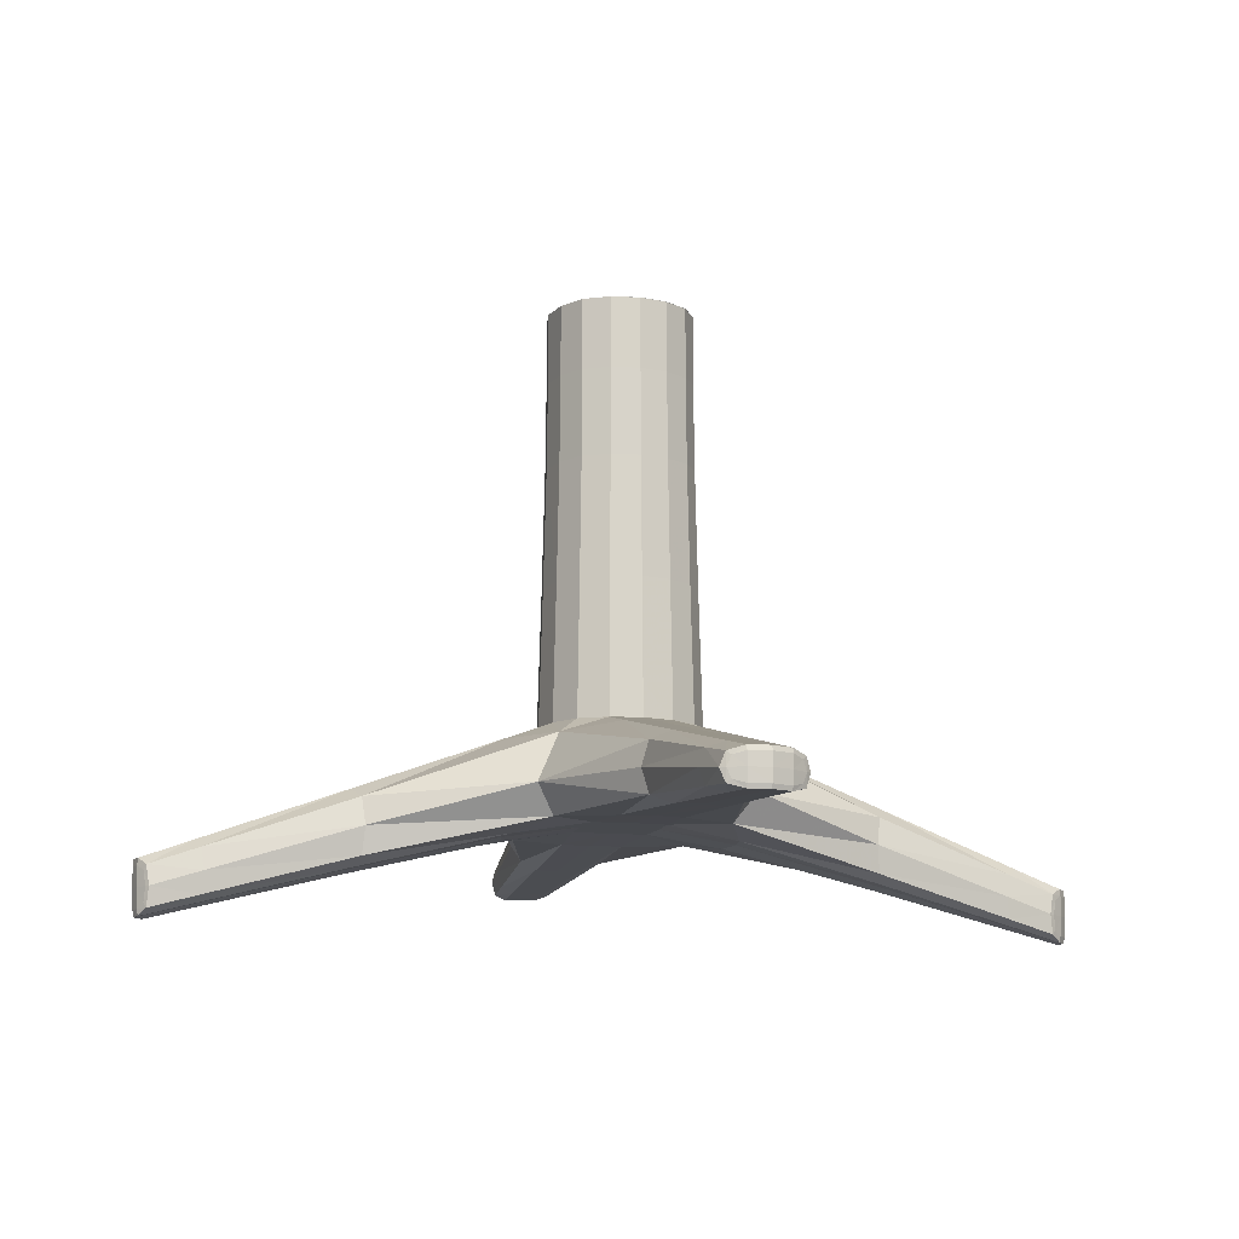
<metadata>
{"format":"obj","ext":"obj","renderer":"f3d","projection":"perspective","resolution":1024,"background":"white","views":[{"elev":-12.2,"azim":163.9,"up":"+Y"}]}
</metadata>
<code>
g 604_3
v 0.000591 0.1433 -0.03683
v -0.024 0.1433 -0.02706
v 0.03518 0.06858 -0.000603
v 0.000591 0.06858 -0.03722
v 0.0259 0.06858 -0.02787
v -0.03418 0.06858 -0.00335
v -0.02429 0.06858 -0.02733
v 0.000196 0.06858 0.03129
v 0.02486 0.06858 0.02446
v -0.02569 0.06858 0.023
v 0.05513 -0.1027 -0.000508
v 0.000514 -0.09696 -0.001776
v 9.2e-05 -0.09831 -0.0546
v 0.04181 -0.09845 -0.04189
v -0.05417 -0.1027 -0.003016
v -0.04039 -0.09843 -0.04094
v -0.00018 -0.09832 0.04988
v 0.04003 -0.09846 0.0394
v -0.04211 -0.09844 0.03777
v 0.02558 0.1348 -0.02756
v 0.000591 0.1348 -0.03679
v -0.02397 0.1348 -0.02703
v -0.03374 0.1348 -0.003352
v -0.02536 0.1348 0.02267
v 0.000202 0.1348 0.03085
v 0.02455 0.1348 0.02411
v 0.03474 0.1348 -0.000639
v 0.06057 -0.06096 -0.000283
v 0.0388 -0.06068 -0.03954
v 9.4e-05 -0.05751 -0.06017
v -0.03726 -0.06067 -0.03847
v -0.05963 -0.06093 -0.003215
v -0.03909 -0.06068 0.03532
v -0.000238 -0.05753 0.05509
v 0.0371 -0.06069 0.03692
v 0.2134 -0.1378 -0.00938
v 0.2168 -0.1403 0.000212
v 0.2138 -0.124 -0.009412
v 0.2174 -0.1216 0.000218
v 0.2085 -0.1378 0.009597
v 0.2089 -0.124 0.009637
v -0.2174 -0.1216 -0.002291
v -0.2168 -0.1402 -0.002291
v -0.2085 -0.1239 -0.01116
v -0.2081 -0.1378 -0.01113
v -0.2153 -0.124 0.006913
v -0.2149 -0.1378 0.006877
v -0.003382 -0.1057 -0.2003
v 0.01187 -0.1041 -0.1964
v -0.003382 -0.09303 -0.2009
v 0.01193 -0.09466 -0.1968
v -0.01853 -0.1041 -0.193
v -0.01858 -0.09464 -0.1933
v -0.003019 -0.09309 0.2009
v -0.003017 -0.1058 0.2003
v -0.01508 -0.09471 0.1961
v -0.01502 -0.1041 0.1957
v 0.008726 -0.09471 0.198
v 0.008671 -0.1041 0.1976
v 0.03781 -0.03637 -0.00039
v 0.02783 -0.03637 -0.02974
v 0.000586 -0.03637 -0.0398
v -0.02619 -0.03637 -0.02915
v -0.03683 -0.03637 -0.003347
v -0.0277 -0.03637 0.02501
v 0.000162 -0.03637 0.03393
v 0.02671 -0.03637 0.02658
v 0.185 -0.1135 0.01276
v 0.1945 -0.1101 0.000146
v 0.1899 -0.1135 -0.01294
v 0.1894 -0.134 -0.01284
v 0.1937 -0.1374 0.00013
v 0.1845 -0.134 0.01265
v 0.01554 -0.0885 -0.175
v -0.002862 -0.08593 -0.18
v -0.02109 -0.08848 -0.1714
v -0.02095 -0.1038 -0.1709
v -0.00286 -0.1064 -0.1791
v 0.0154 -0.1039 -0.1744
v -0.1842 -0.1133 -0.01431
v -0.1939 -0.1099 -0.00243
v -0.1911 -0.1133 0.01019
v -0.1905 -0.1339 0.01008
v -0.1931 -0.1373 -0.00243
v -0.1837 -0.1338 -0.01421
v -0.01793 -0.08859 0.174
v -0.002607 -0.08604 0.1794
v 0.01216 -0.08859 0.176
v 0.01203 -0.1039 0.1755
v -0.002604 -0.1065 0.1786
v -0.01779 -0.1039 0.1734
v -0.0128 0.1433 -0.03407
v 0.03474 0.1432 -0.000639
v 0.000591 0.1432 -0.03679
v 0.02558 0.1432 -0.02756
v 0.01433 0.06858 -0.0351
v 0.03296 0.06858 -0.01538
v -0.03374 0.1432 -0.003352
v -0.02397 0.1432 -0.02703
v -0.03143 0.06858 -0.01654
v -0.01295 0.06858 -0.03443
v 0.000202 0.1432 0.03085
v 0.02455 0.1432 0.02411
v 0.01364 0.06858 0.03003
v 0.03226 0.06858 0.01346
v -0.02536 0.1432 0.02267
v -0.01388 0.06858 0.02936
v -0.03236 0.06858 0.01096
v 0.02686 0.01196 -0.0288
v 0.01898 -0.09696 -0.001081
v 0.000574 -0.09696 -0.02041
v 0.01476 -0.09831 -0.05262
v 0.0532 -0.1027 -0.01557
v -0.01796 -0.09696 -0.002543
v -0.0514 -0.1027 -0.01676
v -0.01441 -0.09831 -0.05205
v 0.01398 -0.09832 0.04883
v 0.000364 -0.09696 0.01608
v 0.05226 -0.1027 0.01383
v -0.01485 -0.09832 0.04791
v -0.05269 -0.1027 0.01151
v 0.02558 0.1097 -0.02756
v 0.000591 0.1097 -0.03679
v 0.01415 0.1348 -0.03469
v -0.02397 0.1097 -0.02703
v -0.01277 0.1348 -0.03404
v -0.03374 0.1097 -0.003352
v -0.03102 0.1348 -0.01638
v -0.02536 0.1097 0.02267
v -0.03194 0.1348 0.01078
v 0.000202 0.1097 0.03085
v -0.01369 0.1348 0.02895
v 0.02455 0.1097 0.02411
v 0.01348 0.1348 0.0296
v 0.03474 0.1097 -0.000639
v 0.03186 0.1348 0.01325
v 0.03255 0.1348 -0.01523
v 0.00059 0.01196 -0.03851
v -0.02524 0.01196 -0.02824
v -0.03551 0.01196 -0.003348
v -0.02669 0.01196 0.02401
v 0.000178 0.01196 0.03261
v 0.02578 0.01196 0.02552
v 0.0365 0.01196 -0.000497
v 0.05115 -0.08491 -0.05017
v 0.05829 -0.06096 -0.01514
v 0.01442 -0.05751 -0.05795
v -0.04971 -0.08488 -0.04873
v -0.01404 -0.05751 -0.05704
v -0.05642 -0.06093 -0.01651
v -0.05176 -0.0849 0.04643
v -0.05786 -0.06093 0.01117
v -0.01462 -0.05753 0.05295
v 0.04872 -0.08493 0.04815
v 0.01353 -0.05753 0.05374
v 0.05724 -0.06096 0.01388
v 0.1216 -0.1157 -0.01948
v 0.1267 -0.1201 -0.000107
v 0.2156 -0.1402 -0.005926
v 0.1221 -0.08983 -0.01971
v 0.2129 -0.1309 -0.0106
v 0.1275 -0.08553 -6.8e-05
v 0.2162 -0.1216 -0.005953
v 0.2172 -0.131 0.000215
v 0.1182 -0.1158 0.01821
v 0.2125 -0.1403 0.006252
v 0.1187 -0.08986 0.01847
v 0.2131 -0.1216 0.00629
v 0.2074 -0.131 0.01078
v -0.1267 -0.08539 -0.002822
v -0.1258 -0.12 -0.002824
v -0.2173 -0.131 -0.002289
v -0.118 -0.0897 -0.02017
v -0.2127 -0.1216 -0.008017
v -0.1175 -0.1156 -0.01995
v -0.2071 -0.1309 -0.01223
v -0.2122 -0.1402 -0.007987
v -0.1227 -0.08972 0.01625
v -0.1222 -0.1157 0.016
v -0.2148 -0.1309 0.008036
v -0.2171 -0.1216 0.003592
v -0.2165 -0.1403 0.003559
v -0.00138 -0.1024 -0.1192
v 0.02011 -0.09853 -0.114
v 0.006398 -0.1057 -0.1988
v -0.001382 -0.07173 -0.12
v -0.003386 -0.09941 -0.2008
v 0.02036 -0.07556 -0.1145
v 0.006453 -0.09304 -0.1994
v 0.0138 -0.09939 -0.196
v -0.02254 -0.09852 -0.1114
v -0.01311 -0.1057 -0.1966
v -0.02279 -0.07555 -0.1119
v -0.02044 -0.09937 -0.192
v -0.01317 -0.09303 -0.1971
v -0.001422 -0.07179 0.1172
v -0.001415 -0.1024 0.1164
v -0.00302 -0.09946 0.2008
v -0.02175 -0.07562 0.1119
v -0.01075 -0.09309 0.1986
v -0.02148 -0.09856 0.1114
v -0.01656 -0.09943 0.1953
v -0.01069 -0.1058 0.198
v 0.01786 -0.07562 0.1136
v 0.01762 -0.09857 0.113
v 0.01014 -0.09944 0.1974
v 0.004559 -0.09309 0.1998
v 0.004506 -0.1058 0.1992
v 0.03826 -0.05263 -0.000355
v 0.02815 -0.05263 -0.03005
v 0.03542 -0.03637 -0.01629
v 0.000586 -0.05263 -0.04023
v 0.01537 -0.03637 -0.03751
v -0.02651 -0.05263 -0.02946
v -0.01398 -0.03637 -0.0368
v -0.03728 -0.05263 -0.003345
v -0.03387 -0.03637 -0.01754
v -0.02804 -0.05263 0.02535
v -0.03488 -0.03637 0.01206
v 0.000156 -0.05263 0.03438
v -0.01498 -0.03637 0.03186
v 0.02702 -0.05263 0.02694
v 0.01463 -0.03637 0.03258
v 0.03467 -0.03637 0.01475
v 0.2074 -0.1215 0.01084
v 0.2172 -0.1184 0.000218
v 0.1903 -0.1101 0.007408
v 0.2128 -0.1214 -0.01065
v 0.1932 -0.1101 -0.007302
v 0.2123 -0.1401 -0.0106
v 0.1886 -0.1237 -0.01476
v 0.2163 -0.1433 0.00021
v 0.1924 -0.1374 -0.007233
v 0.2069 -0.1402 0.01077
v 0.1896 -0.1374 0.007311
v 0.183 -0.1238 0.01449
v 0.01389 -0.09292 -0.1956
v -0.003367 -0.09079 -0.2005
v 0.007653 -0.08594 -0.1783
v -0.0205 -0.09291 -0.1917
v -0.01331 -0.08593 -0.1763
v -0.02041 -0.1057 -0.1912
v -0.02361 -0.09617 -0.1696
v -0.003367 -0.1078 -0.1996
v -0.0132 -0.1064 -0.1755
v 0.0138 -0.1057 -0.1951
v 0.007546 -0.1064 -0.1775
v 0.01809 -0.09618 -0.1736
v -0.2068 -0.1213 -0.0123
v -0.2169 -0.1182 -0.002294
v -0.1895 -0.1099 -0.009291
v -0.2144 -0.1214 0.008117
v -0.1934 -0.1099 0.00473
v -0.2138 -0.1401 0.00806
v -0.19 -0.1236 0.01195
v -0.2161 -0.1432 -0.002296
v -0.1926 -0.1373 0.004645
v -0.2063 -0.14 -0.01225
v -0.1887 -0.1373 -0.009214
v -0.1822 -0.1235 -0.01593
v -0.01663 -0.093 0.1951
v -0.00301 -0.09088 0.2006
v -0.01133 -0.08604 0.1771
v 0.01022 -0.093 0.1972
v 0.005895 -0.08604 0.1783
v 0.01014 -0.1057 0.1967
v 0.01418 -0.09626 0.175
v -0.003007 -0.1079 0.1998
v 0.005793 -0.1065 0.1775
v -0.01653 -0.1057 0.1945
v -0.01122 -0.1065 0.1763
v -0.02005 -0.09625 0.1727
v 0.01778 -0.09696 -0.01889
v -0.0165 -0.09696 -0.01951
v 0.01742 -0.09696 0.0158
v -0.017 -0.09696 0.01446
v 0.01415 0.1432 -0.03469
v 0.03255 0.1432 -0.01523
v -0.03102 0.1432 -0.01638
v -0.01277 0.1432 -0.03404
v 0.01348 0.1432 0.0296
v 0.03186 0.1432 0.01325
v -0.01369 0.1432 0.02895
v -0.03194 0.1432 0.01078
v 0.01485 0.01196 -0.0363
v 0.03419 0.01196 -0.01583
v -0.03265 0.01196 -0.01704
v -0.01346 0.01196 -0.03561
v 0.01413 0.01196 0.0313
v 0.03347 0.01196 0.0141
v -0.01443 0.01196 0.03061
v -0.03362 0.01196 0.01151
v 0.006415 -0.09942 -0.1993
v 0.216 -0.1309 -0.005934
v -0.01314 -0.09941 -0.1971
v 0.2129 -0.131 0.006266
v 0.01415 0.1097 -0.03469
v -0.01277 0.1097 -0.03404
v -0.03102 0.1097 -0.01638
v -0.03194 0.1097 0.01078
v -0.01369 0.1097 0.02895
v 0.01348 0.1097 0.0296
v 0.03186 0.1097 0.01325
v 0.03255 0.1097 -0.01523
v -0.2127 -0.131 -0.007991
v -0.217 -0.131 0.003565
v -0.01072 -0.09945 0.1984
v 0.004524 -0.09946 0.1997
v 0.1249 -0.1201 -0.01106
v 0.1207 -0.1028 -0.02241
v 0.1257 -0.08552 -0.01123
v 0.123 -0.1201 0.01042
v 0.1237 -0.08553 0.01065
v 0.1168 -0.1028 0.02094
v -0.1228 -0.08538 -0.01291
v -0.1162 -0.1027 -0.02247
v -0.1221 -0.12 -0.01273
v -0.1215 -0.1027 0.01888
v -0.1255 -0.0854 0.007957
v -0.1247 -0.12 0.007761
v 0.01084 -0.1024 -0.1173
v 0.01104 -0.07173 -0.118
v 0.02333 -0.08705 -0.1131
v -0.01347 -0.1024 -0.1158
v -0.0257 -0.08704 -0.1101
v -0.01367 -0.07172 -0.1166
v -0.01298 -0.07179 0.115
v -0.02453 -0.08709 0.1107
v -0.01276 -0.1024 0.1142
v 0.02045 -0.08709 0.1126
v 0.009716 -0.07179 0.1159
v 0.009524 -0.1024 0.1151
v 0.03583 -0.05263 -0.01644
v 0.01554 -0.05263 -0.03792
v -0.01416 -0.05263 -0.03719
v -0.03428 -0.05263 -0.01771
v -0.0353 -0.05263 0.01224
v -0.01517 -0.05263 0.03228
v 0.0148 -0.05263 0.033
v 0.03508 -0.05263 0.01496
v 0.2128 -0.1184 0.006314
v 0.2159 -0.1183 -0.005977
v 0.2116 -0.1308 -0.01218
v 0.2152 -0.1433 -0.00594
v 0.2121 -0.1433 0.006261
v 0.2053 -0.1309 0.01231
v 0.006495 -0.09079 -0.1989
v -0.01318 -0.09078 -0.1967
v -0.02289 -0.09928 -0.1899
v -0.01311 -0.1078 -0.1959
v 0.00642 -0.1078 -0.1981
v 0.01631 -0.09931 -0.1943
v -0.2122 -0.1182 -0.008055
v -0.2166 -0.1182 0.003628
v -0.2134 -0.1307 0.009585
v -0.2158 -0.1432 0.003581
v -0.2114 -0.1432 -0.008014
v -0.2047 -0.1307 -0.0137
v -0.01077 -0.09087 0.1982
v 0.004596 -0.09088 0.1995
v 0.01205 -0.09937 0.1962
v 0.004526 -0.1079 0.1987
v -0.01069 -0.1079 0.1975
v -0.01853 -0.09936 0.1938
v 0.000323 0.1432 -0.002226
f 94 1 277
f 92 1 280
f 280 1 94
f 277 21 94
f 94 21 280
f 95 20 277
f 277 20 124
f 124 21 277
f 2 92 99
f 99 92 280
f 280 21 126
f 126 22 280
f 280 22 99
f 123 21 297
f 297 21 124
f 126 21 298
f 298 21 123
f 278 20 95
f 137 20 278
f 124 20 297
f 297 20 122
f 122 20 304
f 304 20 137
f 279 2 99
f 99 22 279
f 298 22 126
f 279 22 128
f 125 22 298
f 128 22 299
f 299 22 125
f 297 4 123
f 123 4 298
f 122 5 297
f 297 5 96
f 96 4 297
f 298 4 101
f 101 7 298
f 298 7 125
f 93 27 278
f 278 27 137
f 137 27 304
f 304 5 122
f 304 27 135
f 135 3 304
f 304 3 97
f 97 5 304
f 128 23 279
f 279 23 98
f 299 23 128
f 125 7 299
f 299 7 100
f 100 6 299
f 299 6 127
f 127 23 299
f 4 96 138
f 101 4 288
f 288 4 138
f 96 5 285
f 285 5 109
f 109 5 286
f 286 5 97
f 138 96 285
f 288 7 101
f 100 7 287
f 287 7 139
f 139 7 288
f 282 27 93
f 136 27 282
f 135 27 303
f 303 27 136
f 303 3 135
f 97 3 286
f 286 3 144
f 3 105 144
f 105 3 303
f 98 23 284
f 284 23 130
f 130 23 300
f 300 23 127
f 287 6 100
f 140 6 287
f 6 140 108
f 127 6 300
f 300 6 108
f 285 62 138
f 138 62 288
f 288 62 215
f 215 139 288
f 109 213 285
f 213 62 285
f 61 213 109
f 61 109 211
f 211 109 286
f 144 60 286
f 286 60 211
f 139 63 287
f 287 63 217
f 217 64 287
f 287 64 140
f 63 139 215
f 103 26 282
f 282 26 136
f 136 26 303
f 303 26 133
f 133 105 303
f 290 60 144
f 144 105 290
f 105 9 290
f 9 105 133
f 130 24 284
f 284 24 106
f 300 24 130
f 108 129 300
f 129 24 300
f 108 140 292
f 140 64 292
f 292 10 108
f 10 129 108
f 62 213 212
f 215 62 335
f 335 62 212
f 335 63 215
f 213 61 334
f 212 213 334
f 210 61 333
f 333 61 211
f 334 61 210
f 211 60 333
f 224 60 290
f 333 60 209
f 60 224 209
f 214 63 335
f 217 63 336
f 336 63 214
f 336 64 217
f 292 64 219
f 216 64 336
f 64 216 219
f 281 26 103
f 134 26 281
f 133 26 302
f 302 26 134
f 9 133 104
f 104 133 302
f 290 9 143
f 143 224 290
f 143 9 289
f 289 9 104
f 106 24 283
f 283 24 132
f 132 24 301
f 301 24 129
f 10 107 129
f 129 107 301
f 219 141 292
f 141 10 292
f 107 10 291
f 291 10 141
f 30 212 147
f 147 212 334
f 30 149 212
f 212 149 335
f 149 31 335
f 335 31 214
f 210 29 334
f 334 29 147
f 333 29 210
f 209 146 333
f 146 29 333
f 67 224 143
f 224 67 340
f 209 224 340
f 28 146 209
f 28 209 156
f 156 209 340
f 214 31 336
f 336 31 150
f 150 216 336
f 65 141 219
f 219 216 337
f 337 65 219
f 32 216 150
f 32 152 216
f 216 152 337
f 102 25 281
f 281 25 134
f 134 25 302
f 302 25 131
f 131 8 302
f 302 8 104
f 8 142 104
f 104 142 289
f 67 143 223
f 223 143 289
f 142 66 289
f 289 66 223
f 132 25 283
f 283 25 102
f 301 25 132
f 107 8 301
f 301 8 131
f 131 25 301
f 8 107 142
f 142 107 291
f 65 221 141
f 141 221 291
f 221 66 291
f 291 66 142
f 186 30 322
f 322 30 147
f 149 30 326
f 326 30 186
f 29 188 147
f 147 188 322
f 31 149 193
f 193 149 326
f 31 173 150
f 31 148 173
f 31 193 148
f 29 160 145
f 29 146 160
f 29 145 188
f 146 28 311
f 160 146 311
f 222 67 339
f 339 67 223
f 340 67 222
f 222 35 340
f 340 35 156
f 311 28 162
f 162 28 313
f 313 28 156
f 35 167 156
f 156 167 313
f 150 173 315
f 315 32 150
f 218 65 337
f 221 65 338
f 338 65 218
f 152 33 337
f 337 33 218
f 170 32 315
f 152 32 319
f 319 32 170
f 33 152 178
f 178 152 319
f 66 220 223
f 223 220 339
f 66 221 220
f 220 221 338
f 75 186 239
f 239 186 322
f 75 241 186
f 186 241 326
f 188 74 322
f 322 74 239
f 241 76 326
f 326 76 193
f 323 74 188
f 188 145 323
f 148 193 325
f 76 243 193
f 193 243 325
f 173 80 315
f 316 80 173
f 173 148 316
f 148 16 316
f 16 148 191
f 191 148 325
f 145 160 310
f 160 70 310
f 311 70 160
f 310 14 145
f 14 184 145
f 145 184 323
f 162 229 311
f 229 70 311
f 339 35 222
f 220 155 339
f 155 35 339
f 35 154 167
f 35 204 154
f 35 155 204
f 69 229 162
f 69 162 227
f 227 162 313
f 167 68 313
f 313 68 227
f 314 68 167
f 167 154 314
f 315 80 251
f 251 170 315
f 218 33 338
f 338 33 153
f 153 220 338
f 33 178 151
f 33 199 153
f 33 151 199
f 81 170 251
f 81 253 170
f 170 253 319
f 253 82 319
f 319 82 178
f 151 178 318
f 178 82 318
f 34 220 153
f 34 155 220
f 238 75 347
f 347 75 239
f 241 75 348
f 348 75 238
f 74 237 239
f 239 237 347
f 76 241 240
f 240 241 348
f 248 74 323
f 237 74 352
f 352 74 248
f 243 76 349
f 349 76 240
f 184 248 323
f 243 191 325
f 77 191 243
f 349 77 243
f 260 80 316
f 80 249 251
f 80 260 249
f 316 16 175
f 175 260 316
f 115 16 274
f 274 16 116
f 16 115 175
f 16 191 116
f 116 191 324
f 191 77 324
f 310 70 231
f 231 157 310
f 157 14 310
f 70 229 228
f 70 228 231
f 112 14 273
f 273 14 113
f 14 157 113
f 14 112 184
f 321 79 184
f 184 112 321
f 79 248 184
f 229 69 342
f 228 229 342
f 155 34 331
f 204 155 331
f 154 18 314
f 154 204 330
f 18 154 205
f 205 154 330
f 204 88 330
f 331 88 204
f 226 69 341
f 341 69 227
f 342 69 226
f 68 225 227
f 227 225 341
f 236 68 314
f 68 236 225
f 314 18 165
f 165 236 314
f 251 249 353
f 353 81 251
f 153 199 327
f 327 34 153
f 318 19 151
f 19 201 151
f 151 201 328
f 199 151 328
f 199 86 327
f 328 86 199
f 250 81 353
f 253 81 354
f 354 81 250
f 82 253 252
f 252 253 354
f 318 82 255
f 82 252 255
f 255 179 318
f 179 19 318
f 196 34 327
f 331 34 196
f 50 238 189
f 189 238 347
f 50 195 238
f 238 195 348
f 237 51 347
f 347 51 189
f 195 53 348
f 348 53 240
f 51 237 190
f 190 237 352
f 53 194 240
f 240 194 349
f 248 79 352
f 352 79 246
f 246 190 352
f 194 242 349
f 242 77 349
f 324 77 245
f 77 242 245
f 85 260 175
f 260 85 358
f 249 260 358
f 44 174 249
f 249 174 353
f 358 44 249
f 317 85 175
f 175 115 317
f 15 115 114
f 114 115 274
f 115 15 317
f 111 12 274
f 274 12 114
f 116 111 274
f 13 111 116
f 324 13 116
f 245 183 324
f 183 13 324
f 71 157 231
f 231 228 343
f 343 71 231
f 113 157 309
f 157 71 309
f 38 228 163
f 163 228 342
f 228 38 343
f 13 112 111
f 111 112 273
f 112 13 321
f 110 12 273
f 273 12 111
f 113 110 273
f 11 110 113
f 309 11 113
f 321 13 183
f 183 247 321
f 247 79 321
f 79 247 246
f 226 163 342
f 196 265 331
f 265 88 331
f 119 18 275
f 275 18 117
f 18 119 165
f 18 205 117
f 330 88 267
f 267 205 330
f 89 205 267
f 117 205 332
f 205 89 332
f 88 265 264
f 88 264 267
f 39 226 168
f 168 226 341
f 39 163 226
f 225 168 341
f 41 168 225
f 346 41 225
f 225 236 346
f 73 236 165
f 236 73 346
f 312 73 165
f 165 119 312
f 174 250 353
f 327 86 263
f 263 196 327
f 120 19 276
f 276 19 121
f 19 179 121
f 19 120 201
f 91 272 201
f 201 272 328
f 329 91 201
f 201 120 329
f 272 86 328
f 86 261 263
f 261 86 364
f 364 86 272
f 42 250 174
f 42 181 250
f 250 181 354
f 181 252 354
f 46 252 181
f 255 252 355
f 252 46 355
f 83 179 255
f 355 83 255
f 121 179 320
f 179 83 320
f 87 196 263
f 87 265 196
f 187 50 293
f 293 50 189
f 50 187 195
f 189 51 293
f 295 53 195
f 195 187 295
f 293 51 190
f 194 53 295
f 190 49 293
f 49 190 246
f 295 52 194
f 52 242 194
f 351 49 246
f 246 247 351
f 245 242 350
f 242 52 350
f 78 183 245
f 350 78 245
f 259 85 317
f 85 259 258
f 358 85 258
f 258 45 358
f 358 45 176
f 176 44 358
f 174 44 305
f 305 44 176
f 42 174 172
f 172 174 305
f 317 15 171
f 171 259 317
f 15 114 121
f 171 15 320
f 320 15 121
f 114 12 276
f 121 114 276
f 118 12 275
f 275 12 110
f 276 12 118
f 78 247 183
f 309 71 233
f 230 71 343
f 71 230 233
f 343 38 161
f 161 36 343
f 343 36 230
f 233 158 309
f 158 11 309
f 161 38 294
f 294 38 163
f 163 39 294
f 11 119 110
f 110 119 275
f 119 11 312
f 312 11 158
f 247 78 351
f 265 87 360
f 264 265 360
f 117 118 275
f 17 118 117
f 332 17 117
f 267 264 361
f 361 89 267
f 332 89 269
f 266 89 361
f 89 266 269
f 269 197 332
f 197 17 332
f 360 58 264
f 264 58 361
f 294 39 164
f 39 168 164
f 164 168 296
f 168 41 296
f 296 41 169
f 169 41 346
f 346 73 234
f 234 40 346
f 346 40 169
f 235 73 312
f 73 235 234
f 158 235 312
f 263 261 359
f 359 87 263
f 17 120 118
f 118 120 276
f 120 17 329
f 271 91 329
f 91 271 270
f 272 91 364
f 364 91 270
f 329 17 197
f 197 271 329
f 261 56 359
f 364 56 261
f 270 57 364
f 364 57 202
f 202 56 364
f 42 172 181
f 306 46 181
f 181 172 306
f 180 46 306
f 355 46 180
f 180 47 355
f 355 47 254
f 254 83 355
f 320 83 257
f 83 254 257
f 257 171 320
f 262 87 359
f 360 87 262
f 293 48 187
f 187 48 295
f 185 48 293
f 293 49 185
f 192 52 295
f 295 48 192
f 185 49 351
f 350 52 192
f 351 78 244
f 244 185 351
f 192 244 350
f 244 78 350
f 84 259 171
f 259 84 357
f 258 259 357
f 357 45 258
f 176 45 305
f 305 45 177
f 177 45 357
f 177 43 305
f 305 43 172
f 172 43 306
f 84 171 257
f 72 158 233
f 233 230 344
f 344 72 233
f 36 159 230
f 230 159 344
f 294 36 161
f 159 36 294
f 72 235 158
f 164 37 294
f 294 37 159
f 262 207 360
f 207 58 360
f 361 58 206
f 206 59 361
f 361 59 266
f 90 197 269
f 269 266 362
f 362 90 269
f 266 59 362
f 90 271 197
f 206 58 308
f 308 58 207
f 296 37 164
f 166 37 296
f 169 40 296
f 296 40 166
f 40 234 166
f 166 234 345
f 234 235 345
f 235 72 345
f 359 56 200
f 200 262 359
f 271 90 363
f 270 271 363
f 363 57 270
f 200 56 307
f 307 56 202
f 202 57 307
f 307 57 203
f 203 57 363
f 306 43 182
f 182 47 306
f 306 47 180
f 47 182 254
f 257 254 356
f 254 182 356
f 356 84 257
f 54 262 200
f 54 207 262
f 48 244 192
f 48 185 244
f 256 84 356
f 357 84 256
f 256 177 357
f 43 177 256
f 43 256 182
f 232 72 344
f 345 72 232
f 159 232 344
f 37 232 159
f 37 166 232
f 54 198 207
f 207 198 308
f 308 59 206
f 208 59 308
f 362 59 208
f 268 90 362
f 363 90 268
f 208 268 362
f 198 55 308
f 308 55 208
f 232 166 345
f 54 200 198
f 198 200 307
f 268 203 363
f 203 55 307
f 307 55 198
f 55 203 268
f 182 256 356
f 55 268 208
f 365 277 1
f 365 95 277
f 365 278 95
f 365 93 278
f 365 282 93
f 365 103 282
f 365 281 103
f 365 102 281
f 365 283 102
f 365 106 283
f 365 284 106
f 365 98 284
f 365 279 98
f 365 2 279
f 365 92 2
f 365 1 92

</code>
